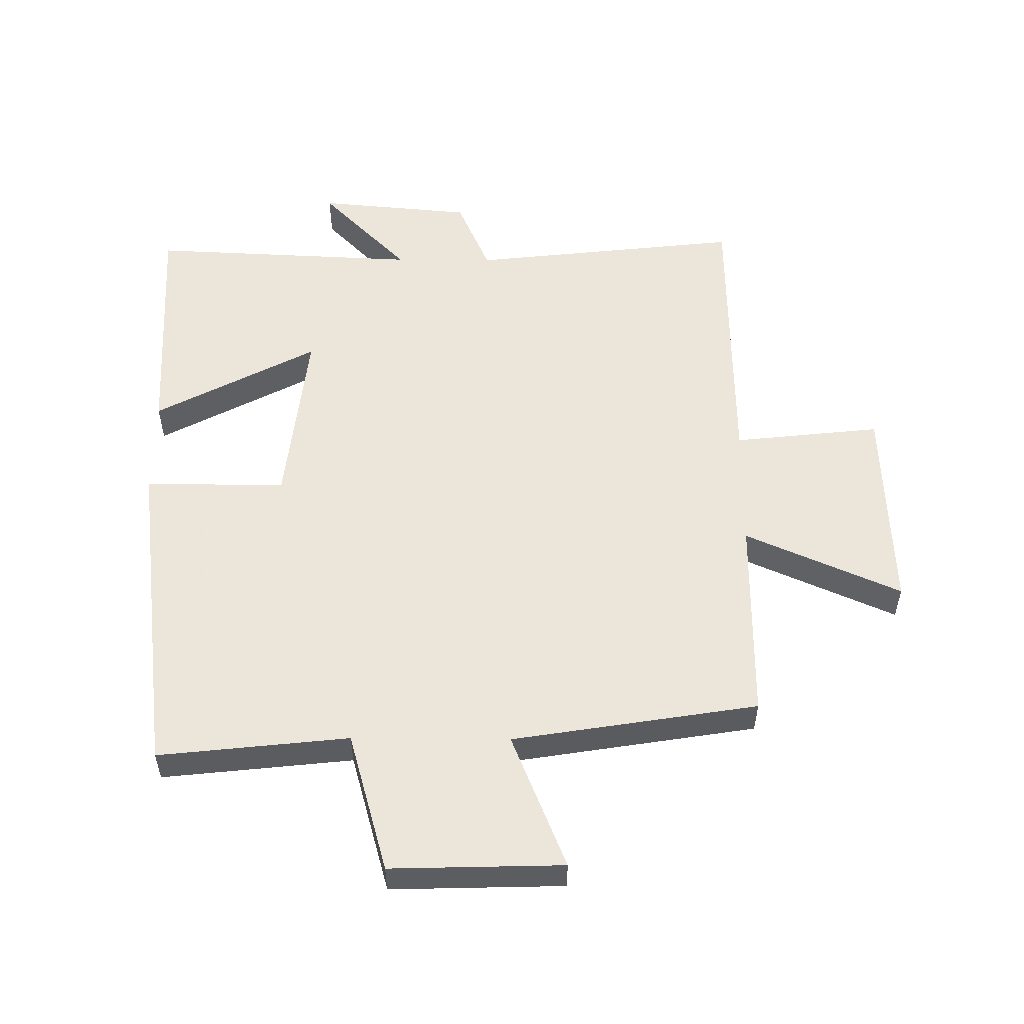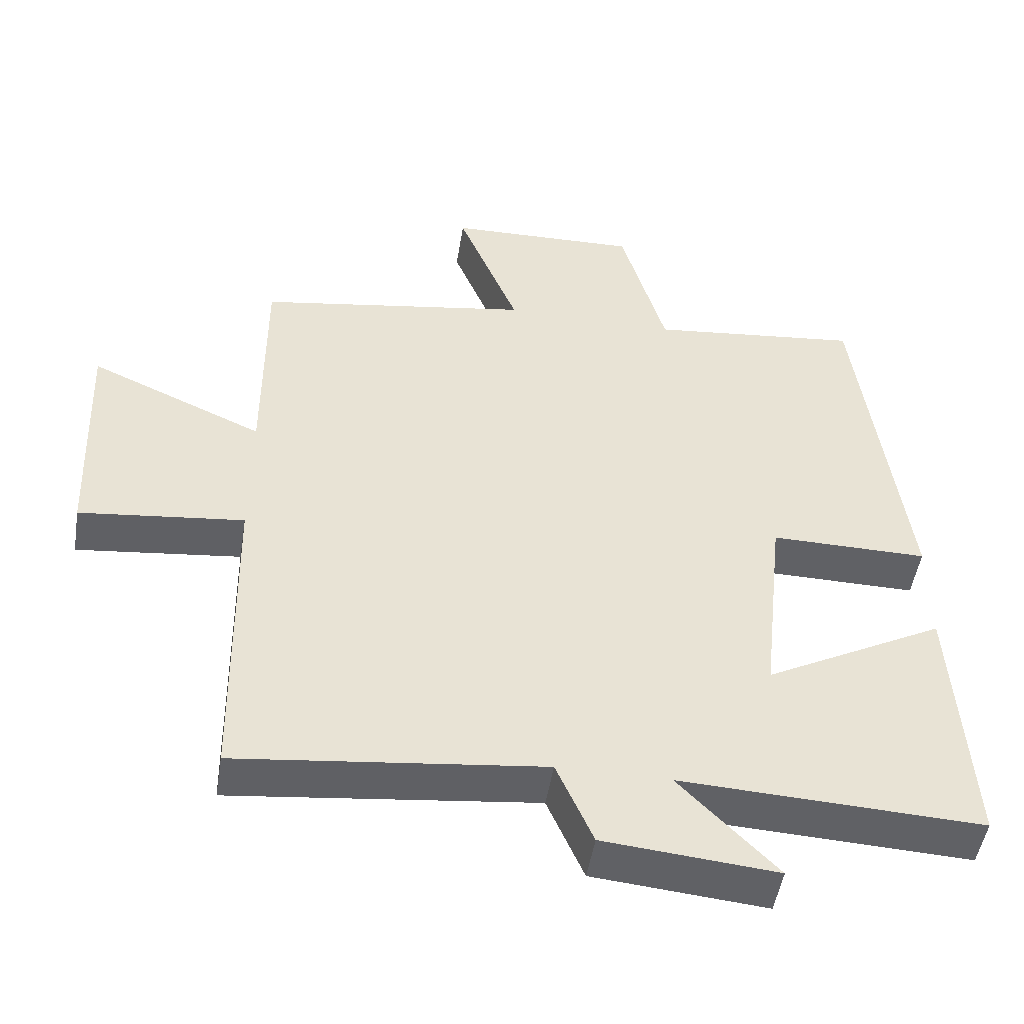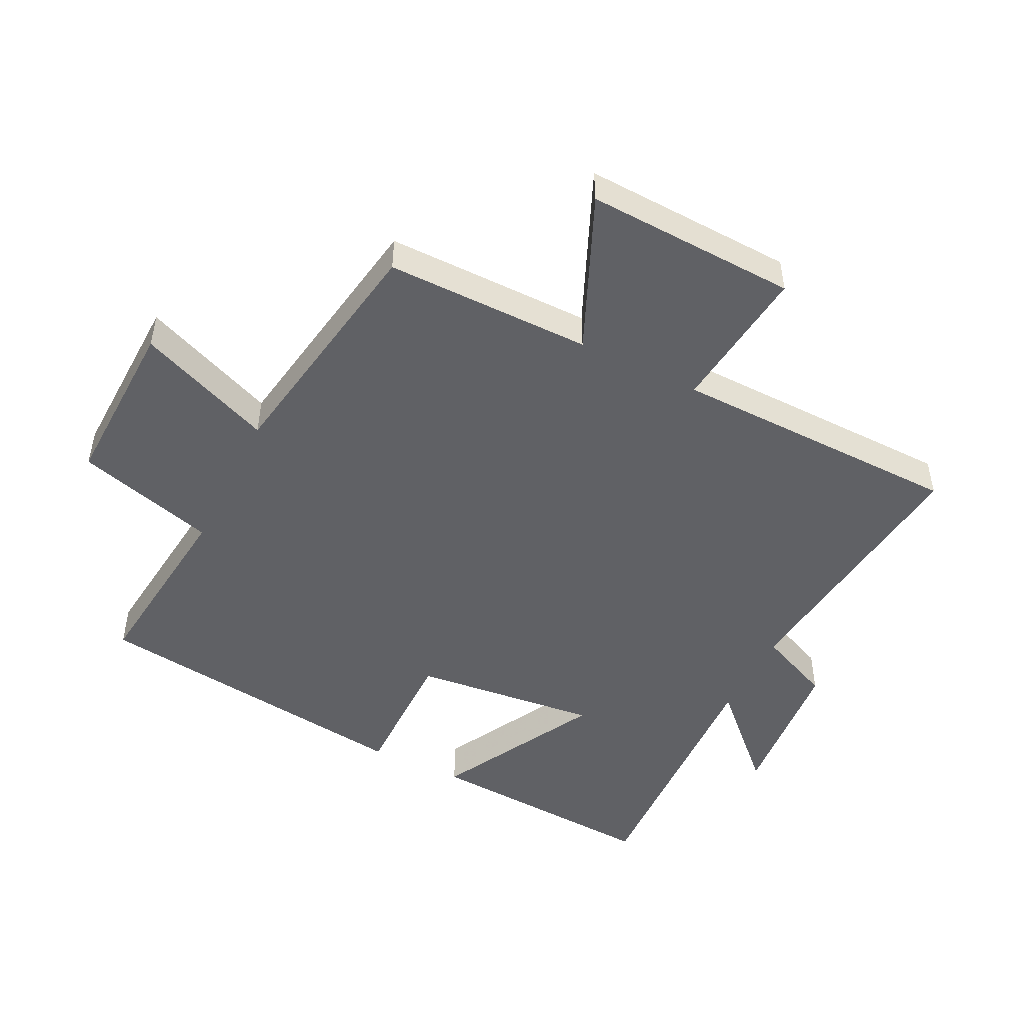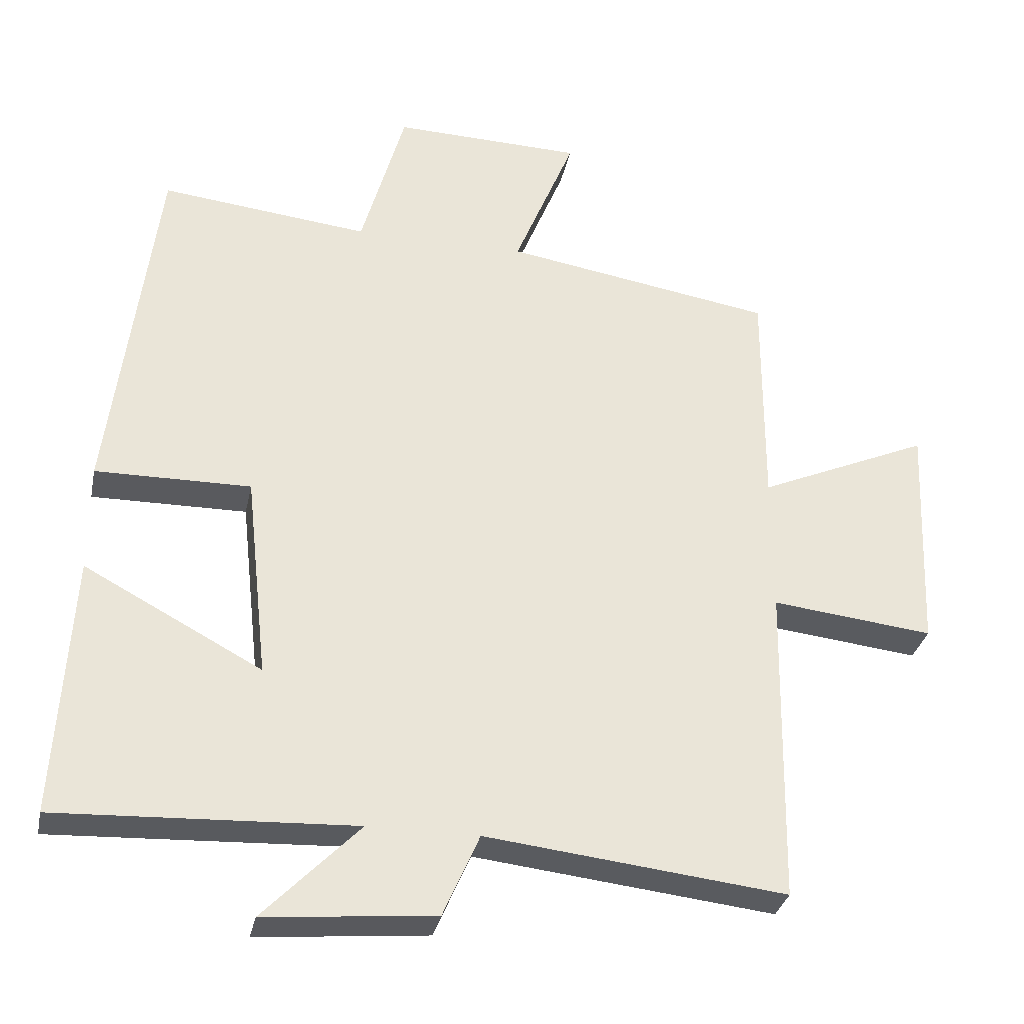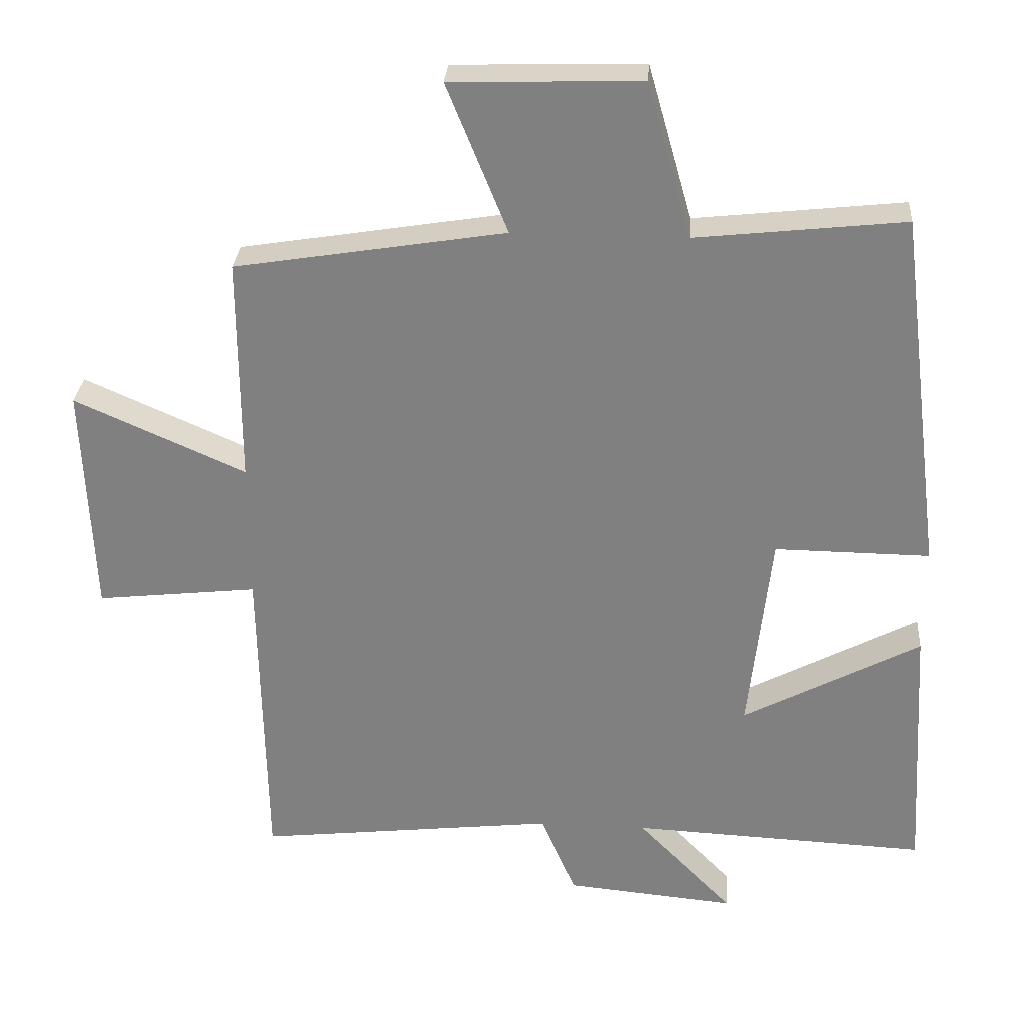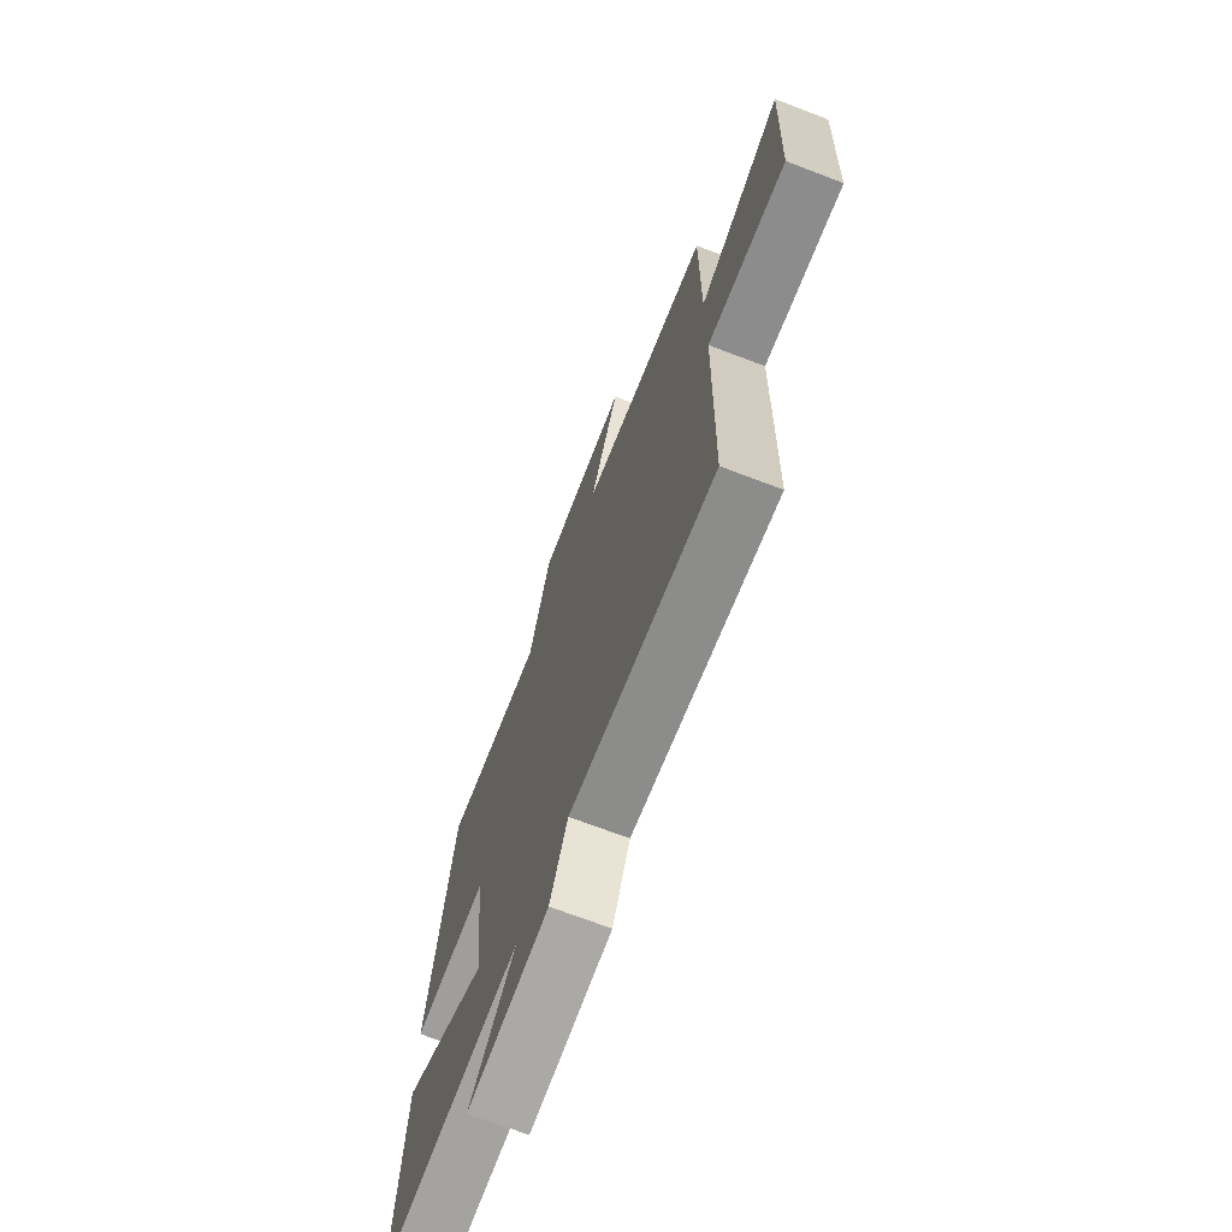
<metadata>
{"format":"obj","ext":"obj","renderer":"f3d","projection":"perspective","resolution":1024,"background":"white","views":[{"elev":54.2,"azim":0.5,"up":"+Y"},{"elev":-49.3,"azim":170.9,"up":"+Z"},{"elev":-48.6,"azim":63.5,"up":"+Y"},{"elev":-31.8,"azim":-11.5,"up":"+Z"},{"elev":29.3,"azim":-175.8,"up":"+Z"},{"elev":-70.5,"azim":69.1,"up":"+Z"}]}
</metadata>
<code>
v -0.522 0.07 -0.519
v -0.5 0.07 -0.144
v -0.245 0.07 -0.28
v -0.277 0.07 0.014
v -0.5 0.07 0.012
v -0.434 0.07 0.533
v -0.134 0.07 0.5
v -0.071 0.07 0.722
v 0.201 0.07 0.714
v 0.114 0.07 0.5
v 0.501 0.07 0.437
v 0.5 0.07 0.111
v 0.746 0.07 0.219
v 0.732 0.07 -0.115
v 0.5 0.07 -0.089
v 0.492 0.07 -0.549
v 0.062 0.07 -0.5
v 0.01 0.07 -0.619
v -0.234 0.07 -0.641
v -0.096 0.07 -0.5
v -0.522 0 -0.519
v -0.5 0 -0.144
v -0.245 0 -0.28
v -0.277 0 0.014
v -0.5 0 0.012
v -0.434 0 0.533
v -0.134 0 0.5
v -0.071 0 0.722
v 0.201 0 0.714
v 0.114 0 0.5
v 0.501 0 0.437
v 0.5 0 0.111
v 0.746 0 0.219
v 0.732 0 -0.115
v 0.5 0 -0.089
v 0.492 0 -0.549
v 0.062 0 -0.5
v 0.01 0 -0.619
v -0.234 0 -0.641
v -0.096 0 -0.5
f 17 18 19 20
f 15 16 17
f 15 17 20
f 12 13 14 15
f 12 15 20 1
f 10 11 12
f 7 8 9 10
f 7 10 12
f 4 5 6 7
f 3 4 7 12
f 1 2 3
f 1 3 12
f 40 39 38 37
f 37 36 35
f 40 37 35
f 35 34 33 32
f 21 40 35 32
f 32 31 30
f 30 29 28 27
f 32 30 27
f 27 26 25 24
f 32 27 24 23
f 23 22 21
f 32 23 21
f 1 21 22 2
f 2 22 23 3
f 3 23 24 4
f 4 24 25 5
f 5 25 26 6
f 6 26 27 7
f 7 27 28 8
f 8 28 29 9
f 9 29 30 10
f 10 30 31 11
f 11 31 32 12
f 12 32 33 13
f 13 33 34 14
f 14 34 35 15
f 15 35 36 16
f 16 36 37 17
f 17 37 38 18
f 18 38 39 19
f 19 39 40 20
f 20 40 21 1

</code>
